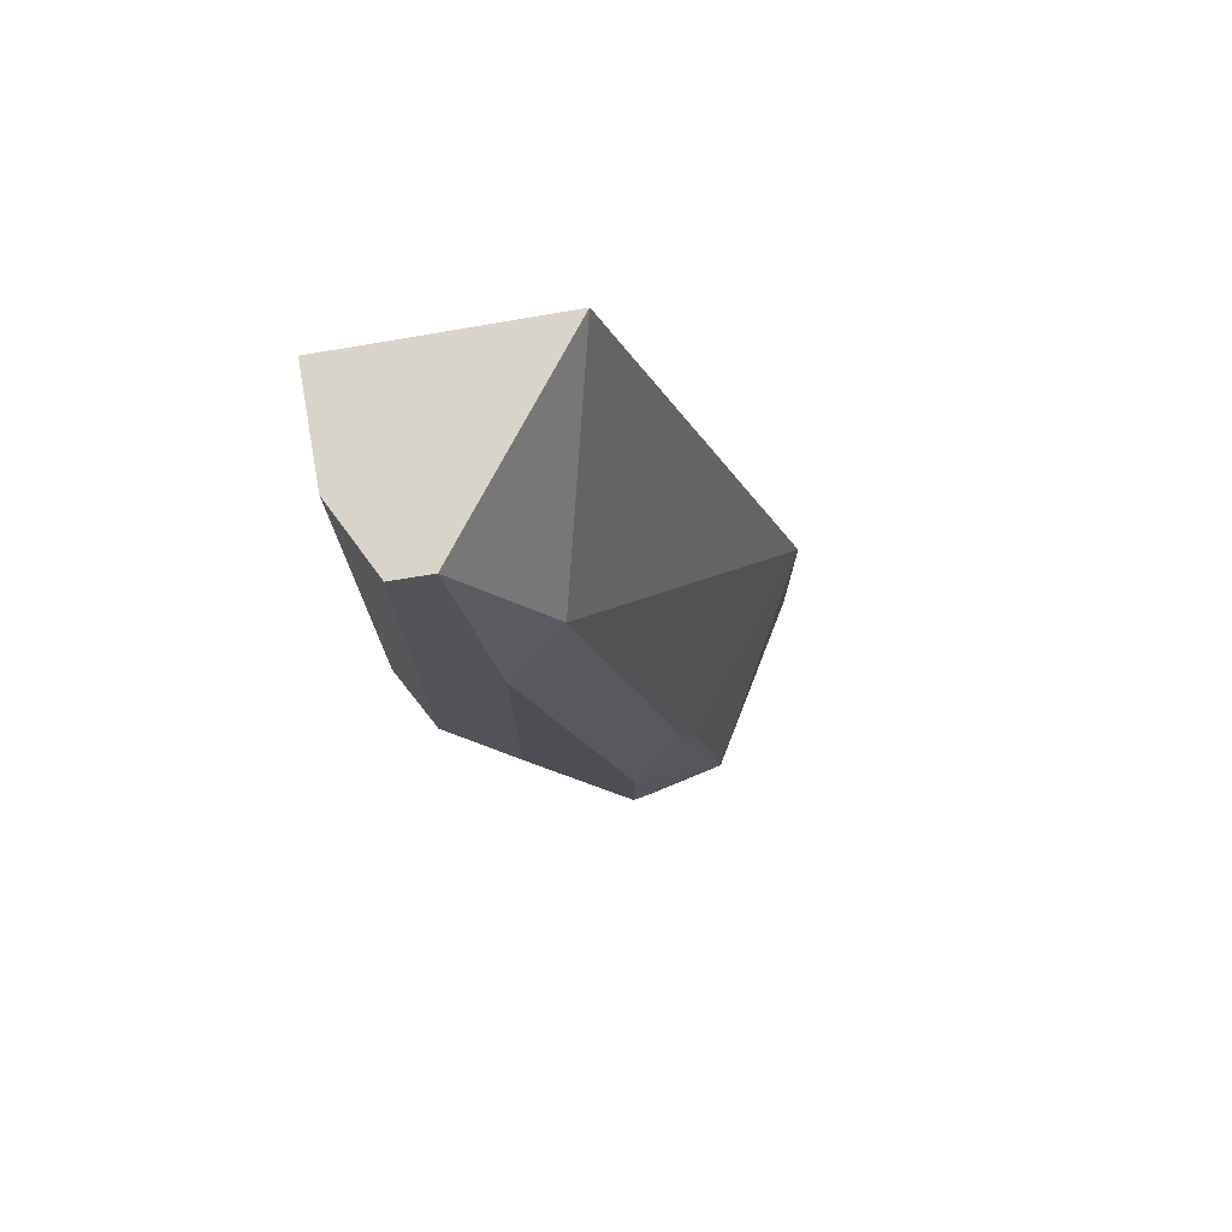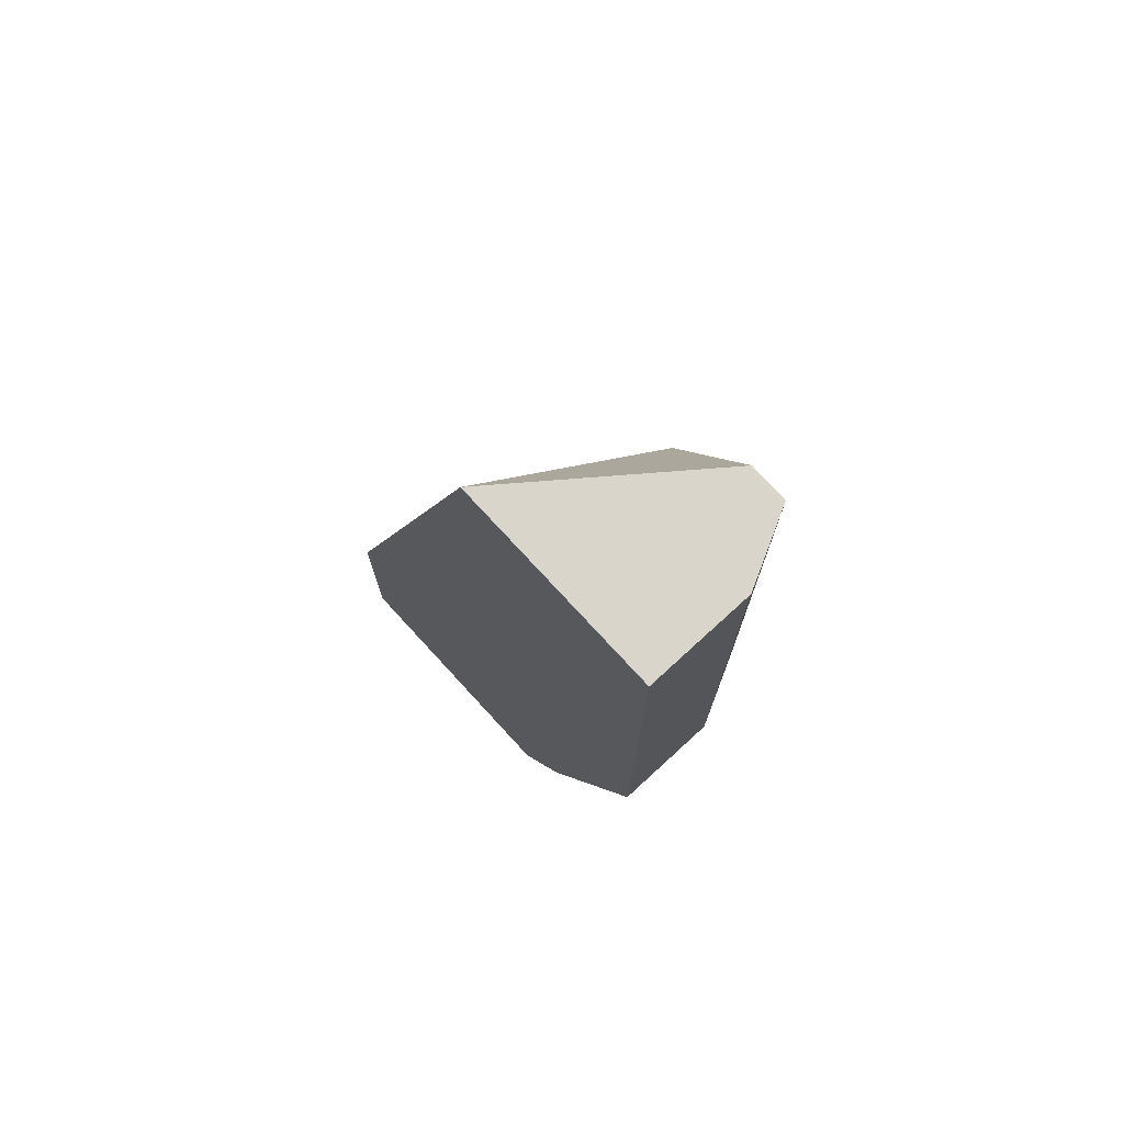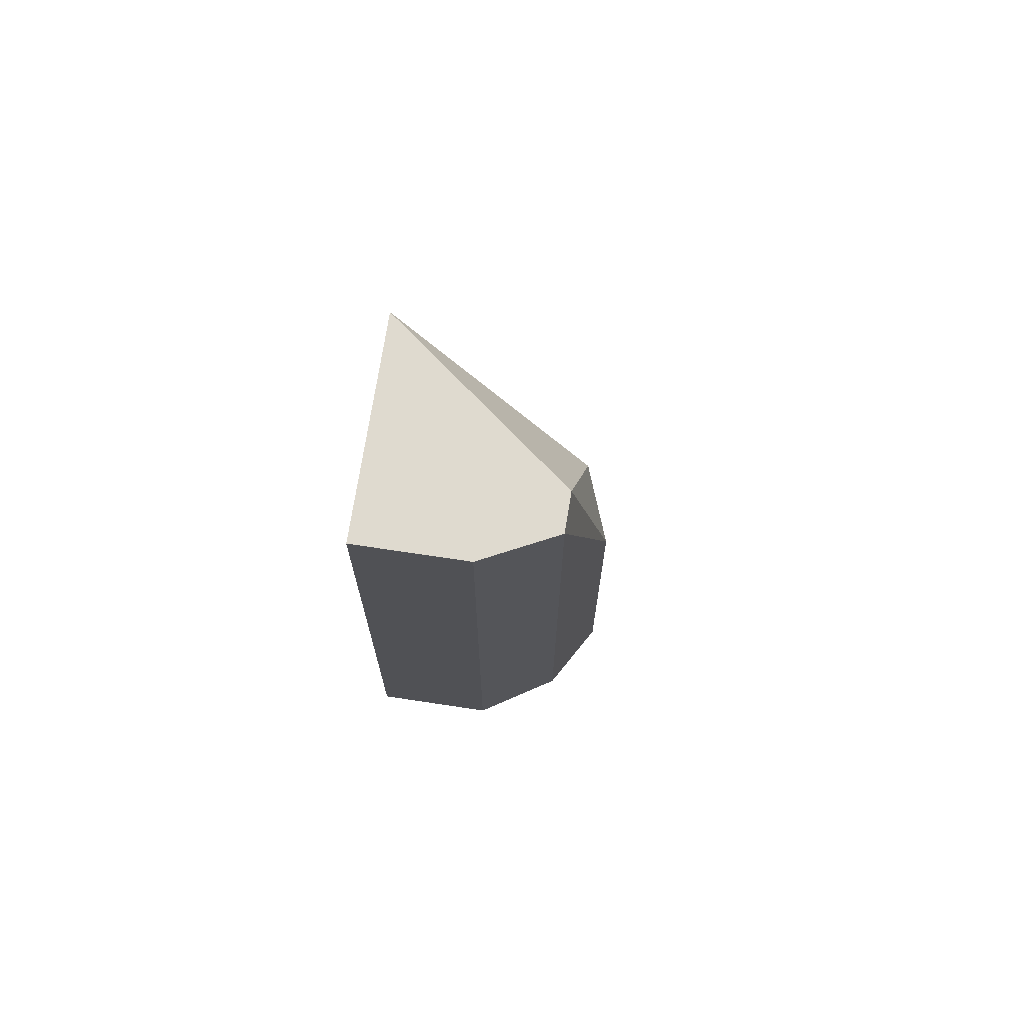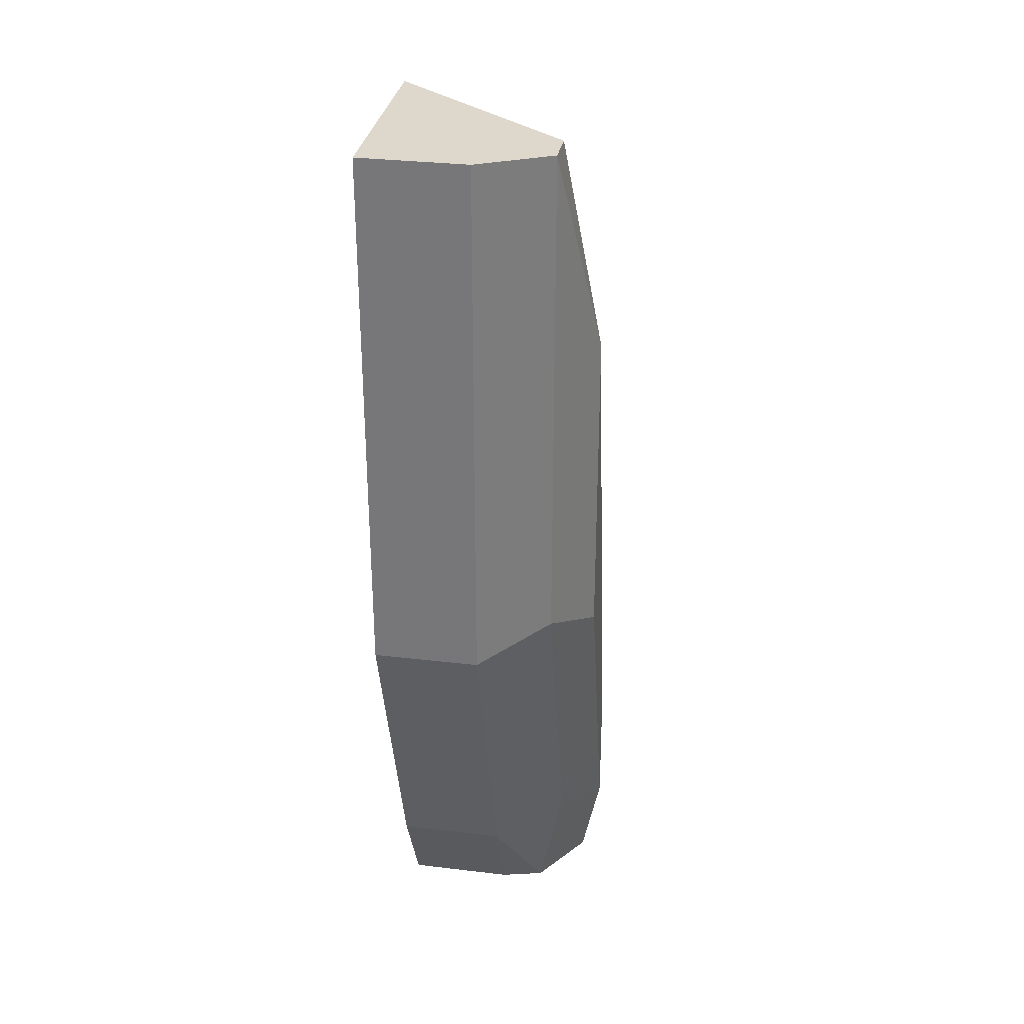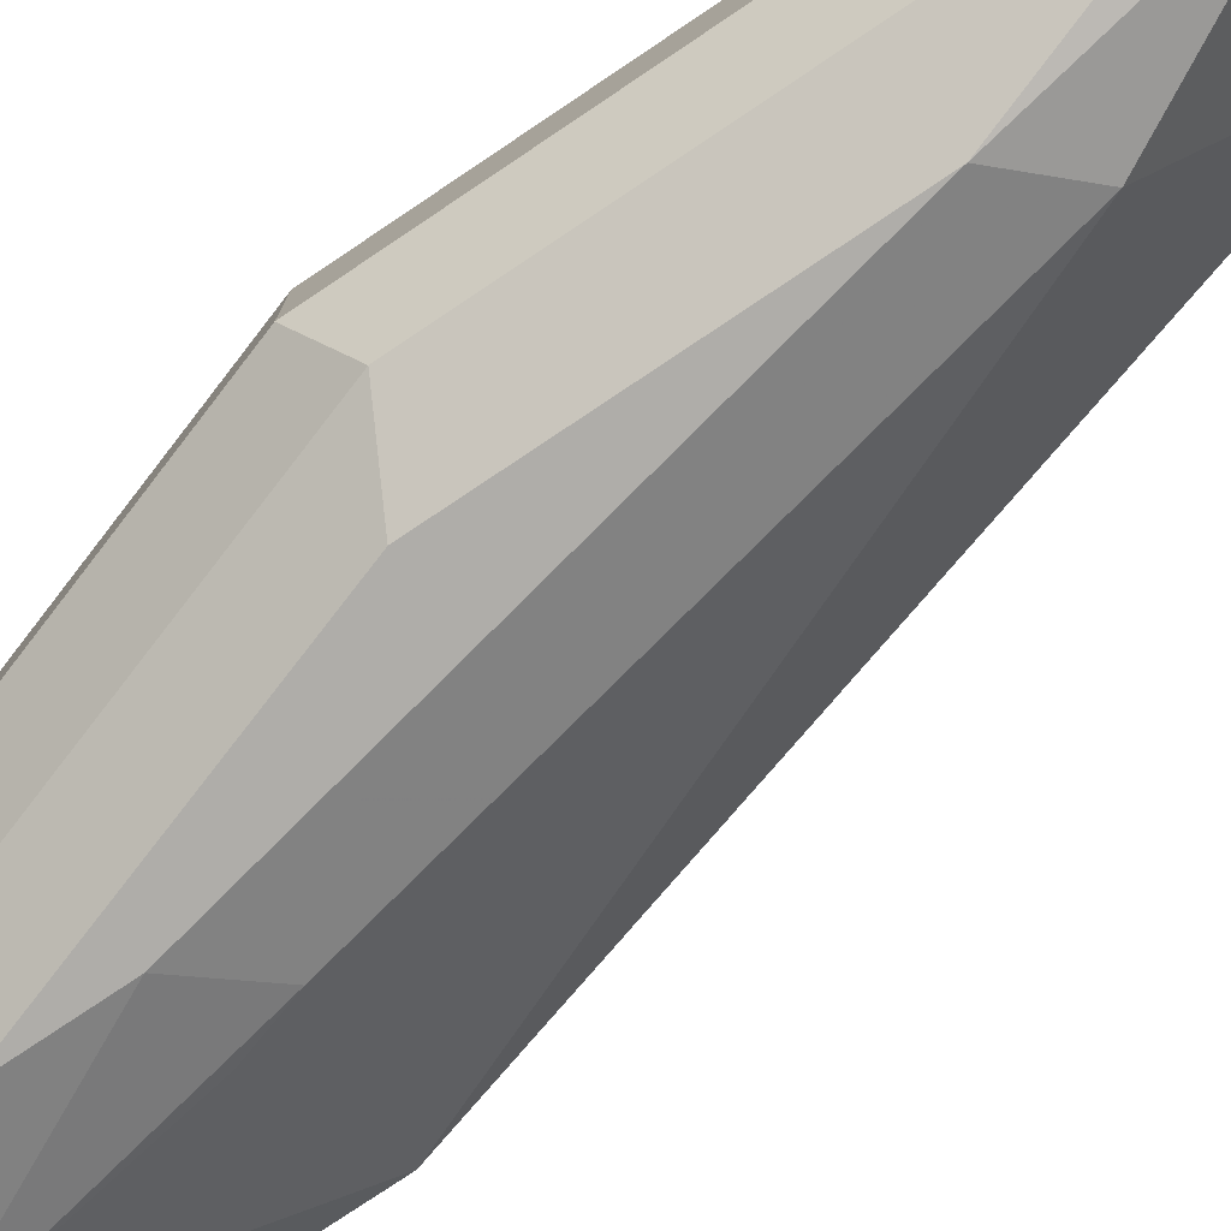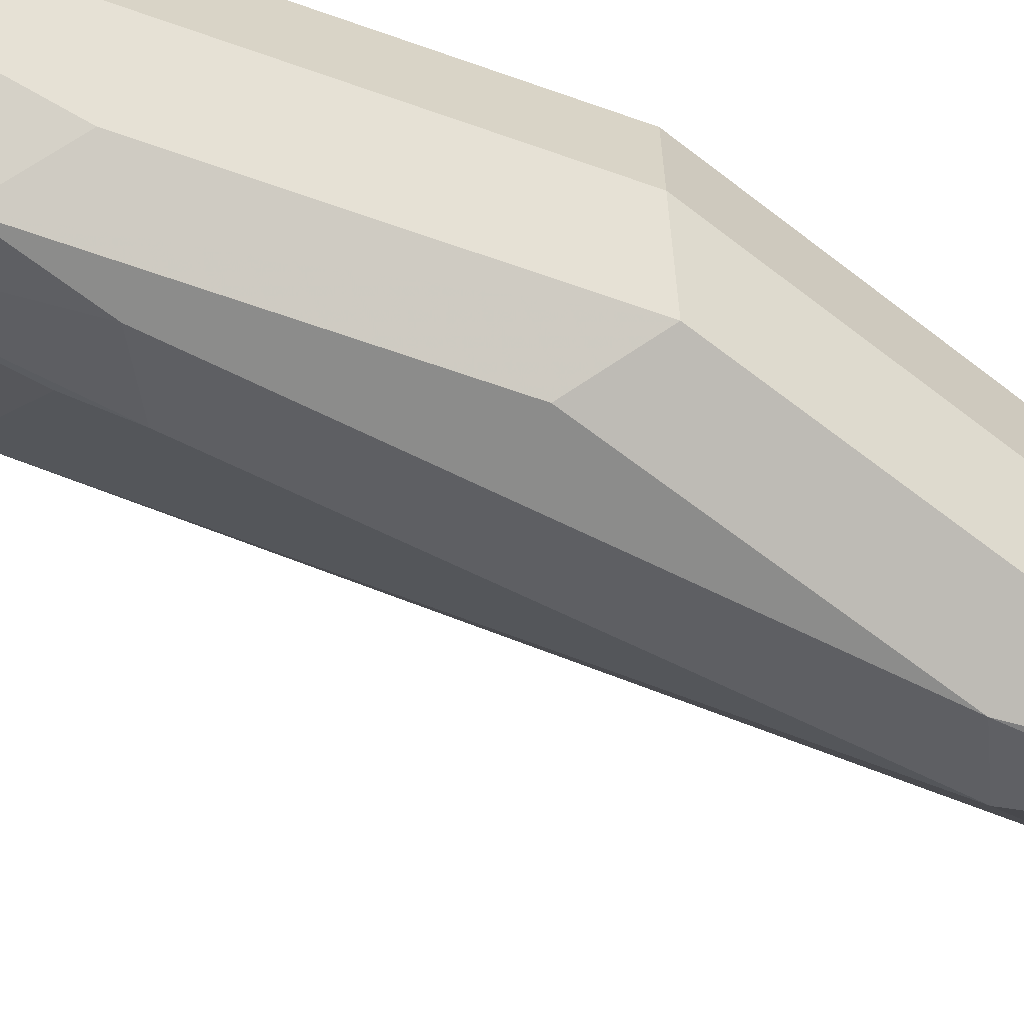
<metadata>
{"format":"obj","ext":"obj","renderer":"f3d","projection":"perspective","resolution":1024,"background":"white","views":[{"elev":75.4,"azim":-10.1,"up":"+Z"},{"elev":74.7,"azim":-132.5,"up":"+Z"},{"elev":70.9,"azim":-81.4,"up":"+Z"},{"elev":31.2,"azim":-80.3,"up":"+Z"},{"elev":-77.3,"azim":-56.2,"up":"+Y"},{"elev":-64.1,"azim":-128.1,"up":"+Y"}]}
</metadata>
<code>
v -0.5905 -0.6215 -0.2488
v -0.6215 -0.6719 -0.2796
v -0.5905 -0.6215 -0.2796
v -0.5906 -0.6215 -0.2177
v -0.6525 -0.6836 -0.2486
v -0.6217 -0.672 -0.2796
v -0.6318 -0.6732 -0.2175
v -0.637 -0.6758 -0.202
v -0.6525 -0.6836 -0.2175
v -0.6681 -0.6215 -0.2796
v -0.6527 -0.6215 0.001518
v -0.6681 -0.6758 -0.04662
v -0.6629 -0.6732 -0.06216
v -0.6732 -0.6732 -0.2382
v -0.6474 -0.6784 -0.2745
v -0.6836 -0.6836 -0.1553
v -0.7043 -0.6732 -0.145
v -0.6463 -0.6774 -0.2796
v -0.6836 -0.6836 -0.06216
v -0.6732 -0.6215 -0.2693
v -0.6681 -0.6525 -0.2796
v -0.7147 -0.6215 0.001518
v -0.6932 -0.6734 0.001518
v -0.6836 -0.6525 -0.2486
v -0.665 -0.665 -0.2796
v -0.6525 -0.6733 -0.2796
v -0.6991 -0.6681 -0.1709
v -0.7147 -0.6525 -0.1553
v -0.7043 -0.6732 0.001518
v -0.6732 -0.6422 -0.2693
v -0.6836 -0.6215 -0.2486
v -0.7147 -0.6525 0.001518
v -0.7147 -0.6215 -0.1553
v -0.6836 -0.6215 -0.2486
f 14 17 27
f 14 26 15
f 14 25 26
f 14 24 25
f 12 23 19
f 11 23 12
f 11 22 32
f 11 32 29
f 10 30 20
f 24 31 30
f 10 21 30
f 14 27 24
f 9 12 19
f 11 29 23
f 15 26 18
f 21 25 24
f 16 29 17
f 17 28 27
f 17 29 32
f 17 32 28
f 19 23 29
f 20 30 31
f 21 24 30
f 22 33 28
f 22 28 32
f 24 27 28
f 24 28 33
f 24 33 34
f 24 34 31
f 8 12 9
f 16 19 29
f 7 12 8
f 5 19 16
f 6 15 18
f 7 13 12
f 1 3 10
f 1 10 20
f 1 20 31
f 1 31 34
f 1 34 33
f 1 33 22
f 1 22 11
f 1 11 4
f 1 4 2
f 2 5 6
f 2 6 18
f 2 18 26
f 2 26 25
f 1 2 3
f 2 21 10
f 2 25 21
f 5 16 17
f 5 9 19
f 5 15 6
f 5 14 15
f 4 13 7
f 5 17 14
f 4 11 12
f 2 9 5
f 2 8 9
f 2 7 8
f 2 4 7
f 4 12 13
f 2 10 3

</code>
